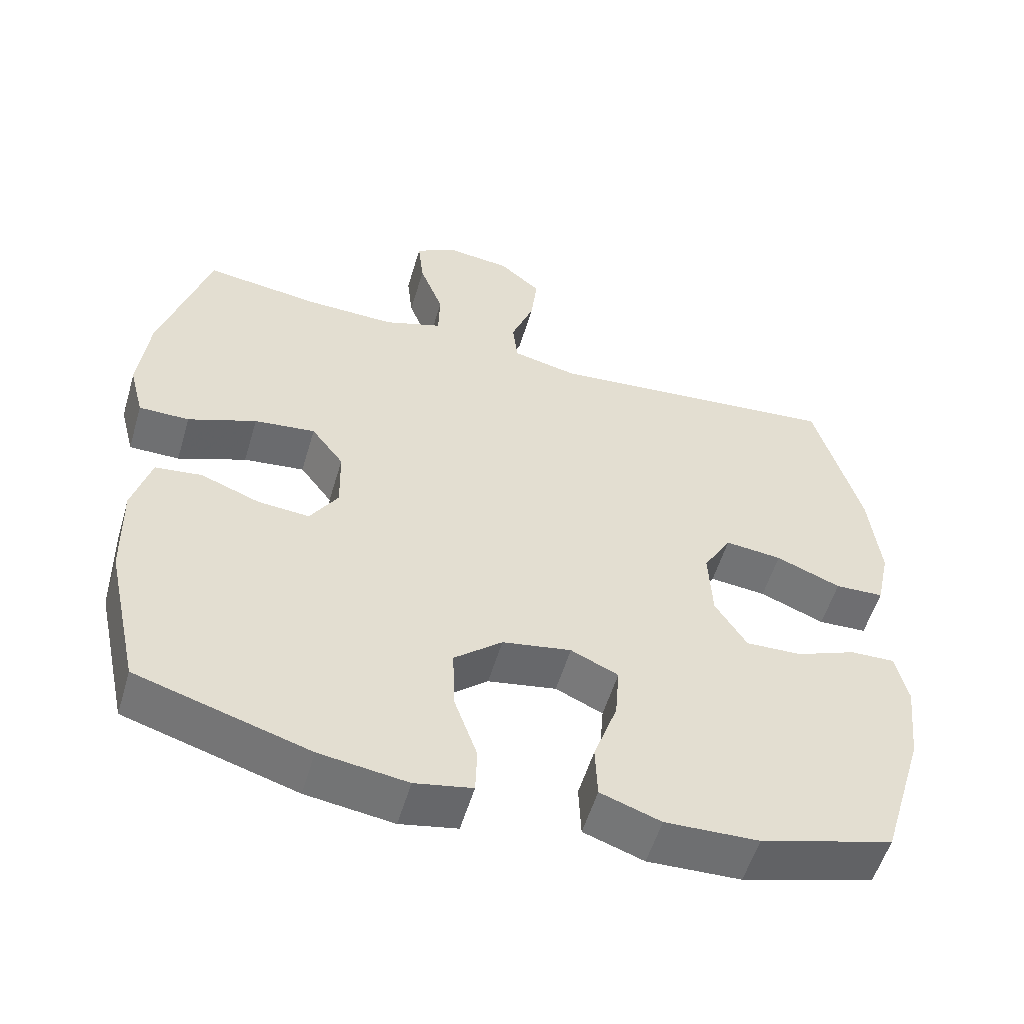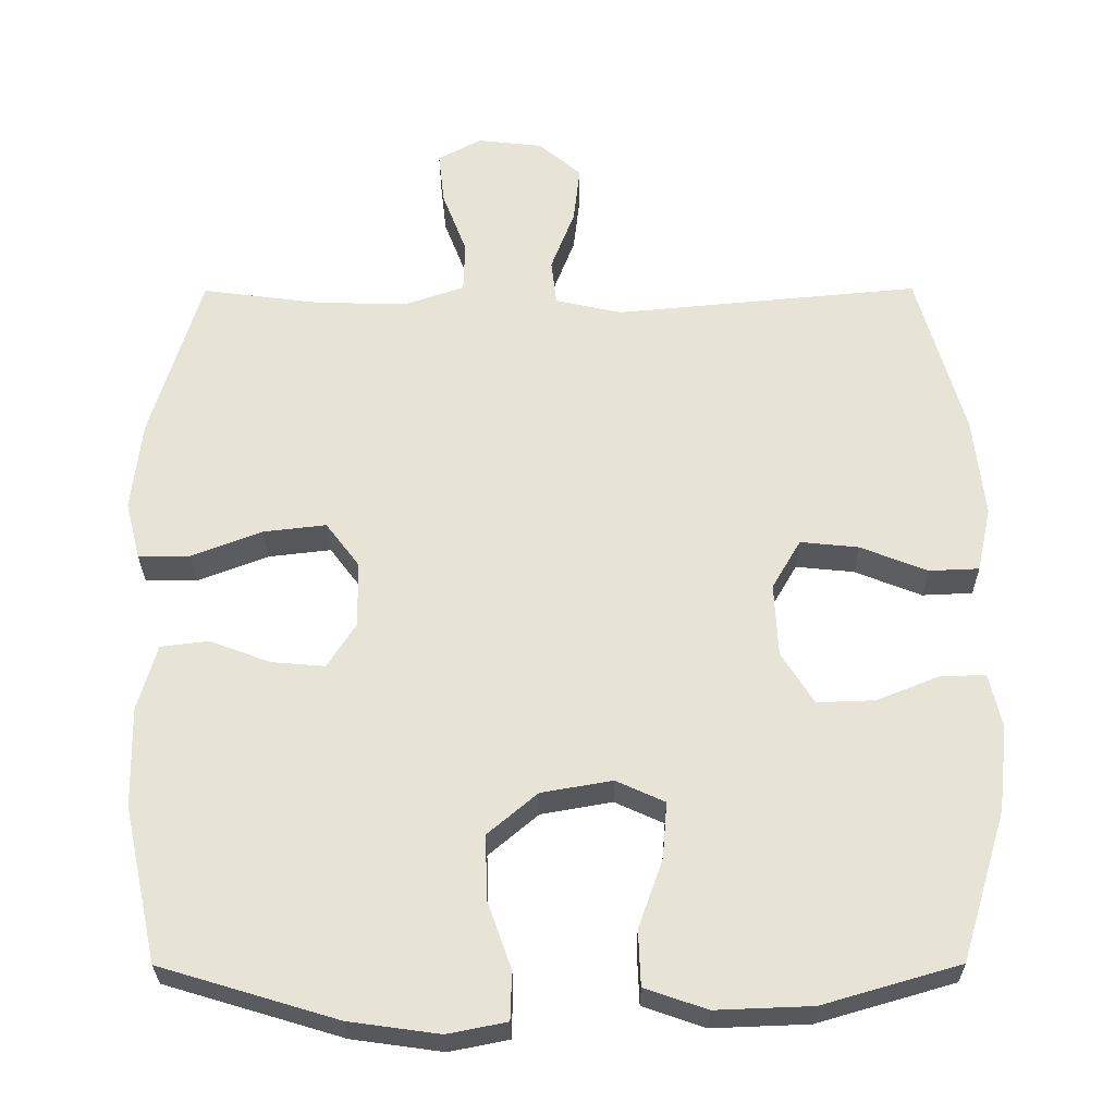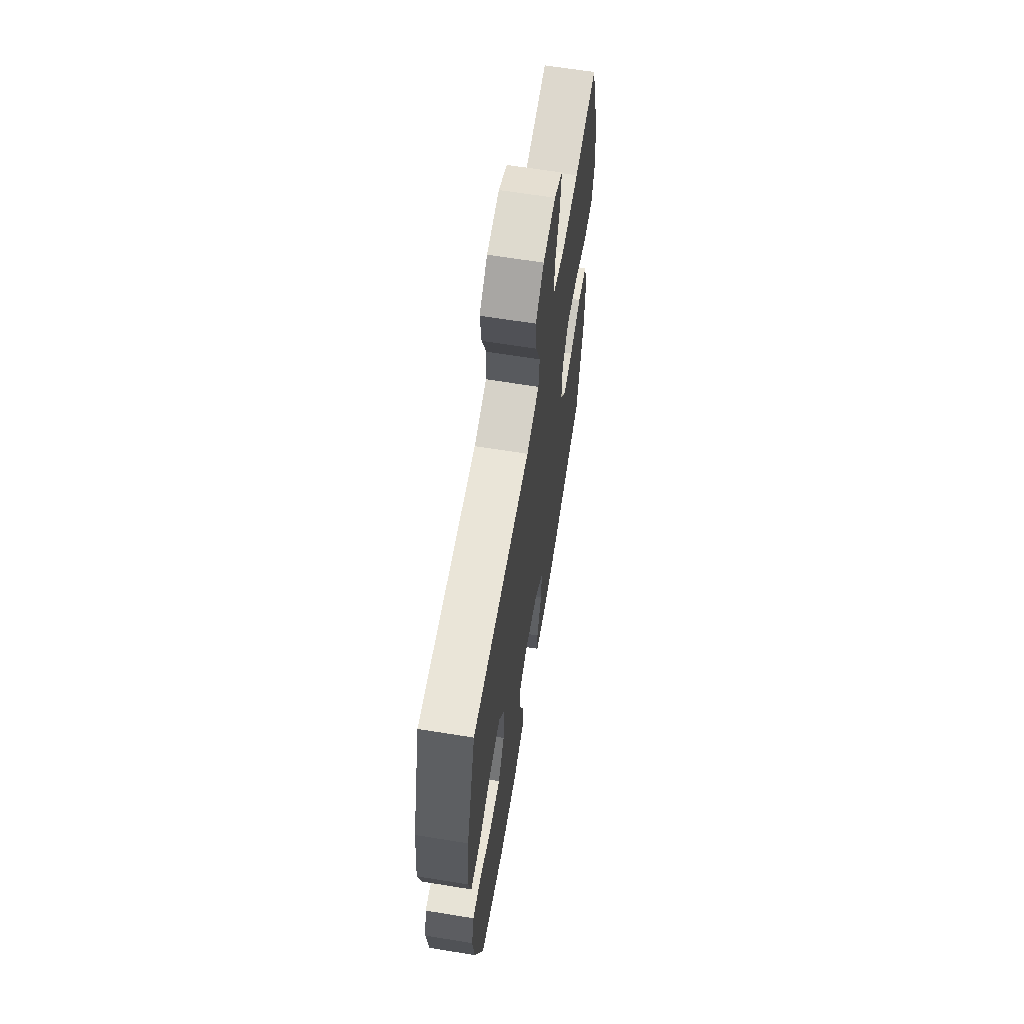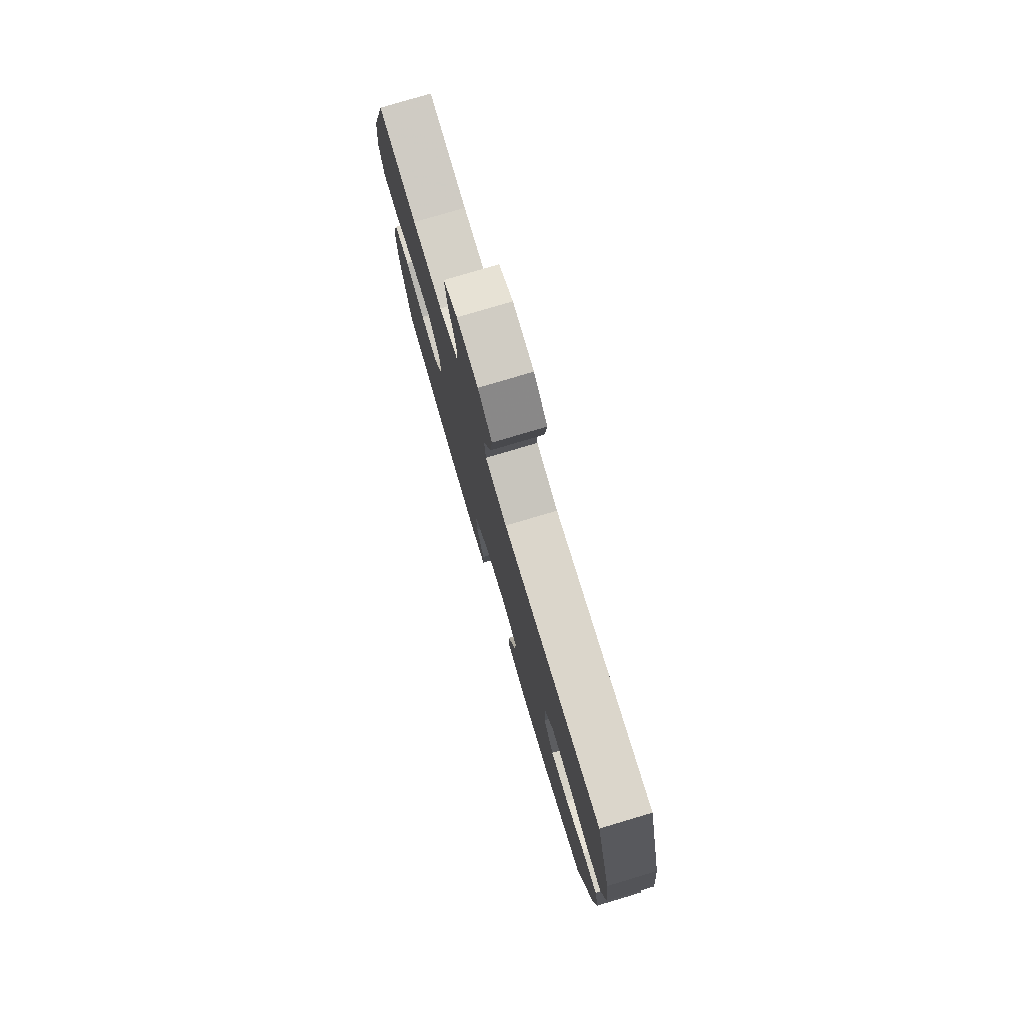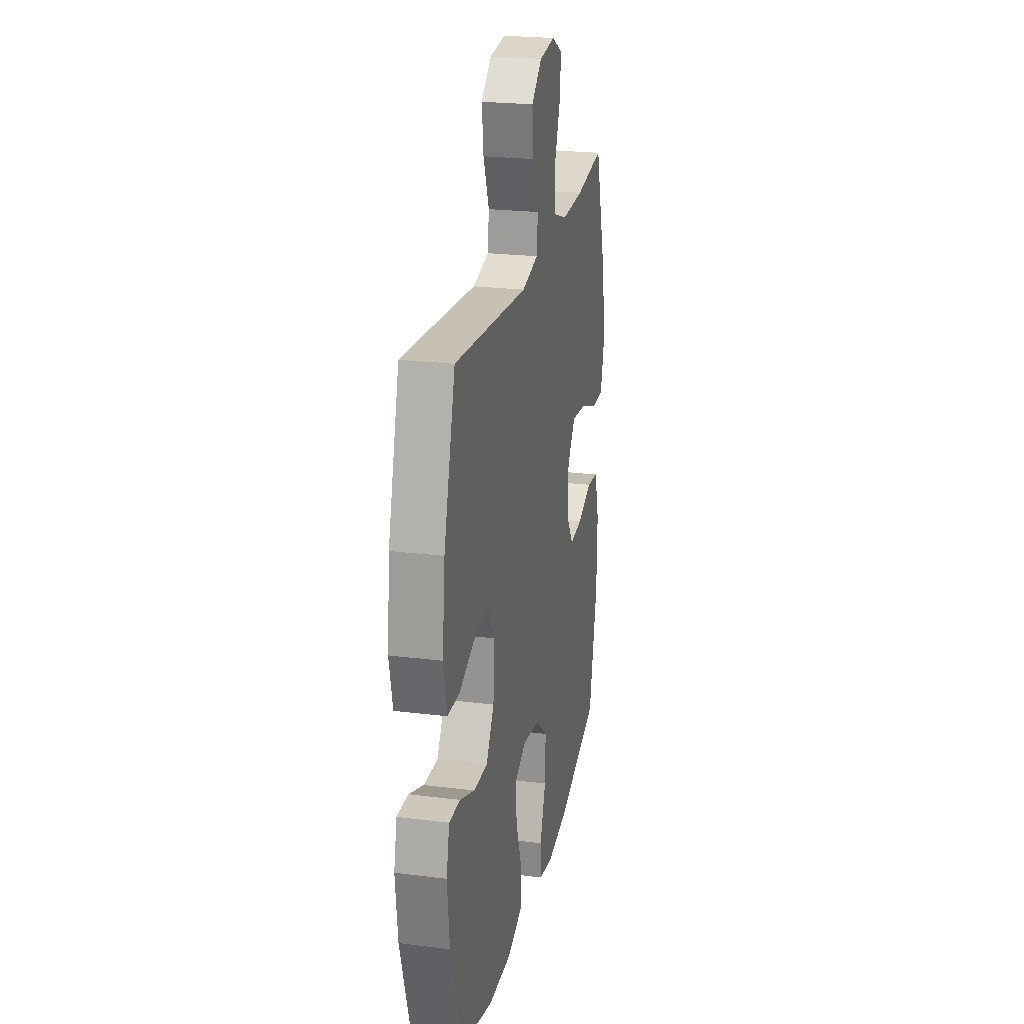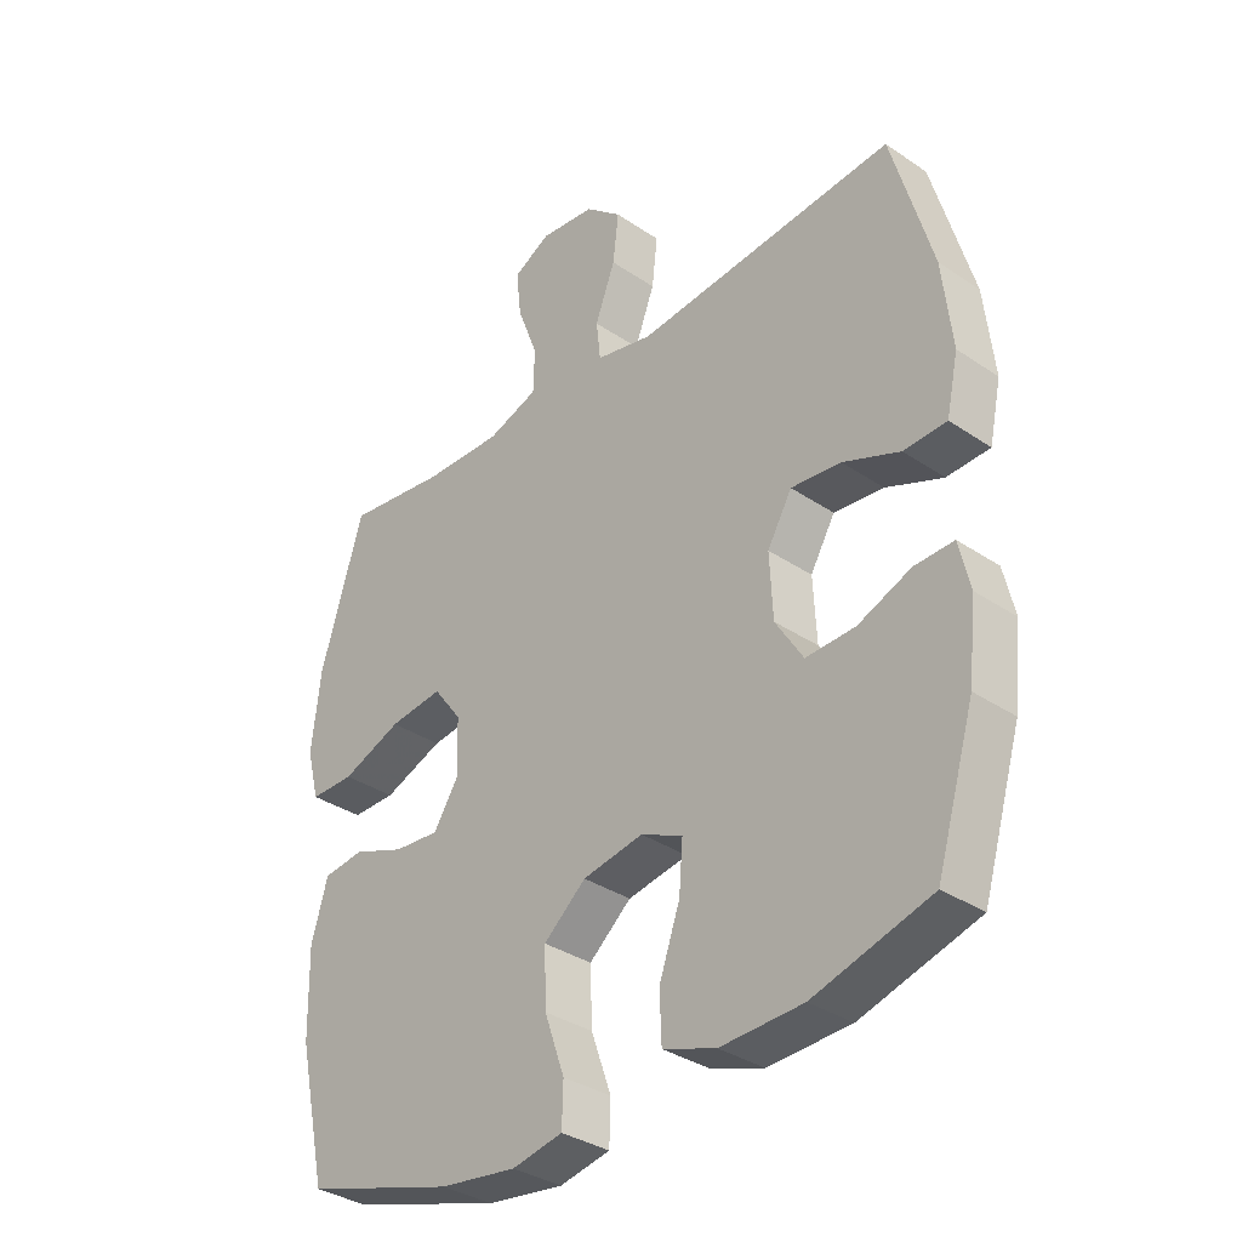
<metadata>
{"format":"obj","ext":"obj","renderer":"f3d","projection":"perspective","resolution":1024,"background":"white","views":[{"elev":-54.9,"azim":163.6,"up":"+Z"},{"elev":-28.5,"azim":-179.7,"up":"+Z"},{"elev":64.6,"azim":-80.7,"up":"+Z"},{"elev":78.4,"azim":-106.6,"up":"+Z"},{"elev":23.6,"azim":-78.1,"up":"+Z"},{"elev":-34.3,"azim":-132.4,"up":"+Z"}]}
</metadata>
<code>
v -0.5 0.07 0.5
v -0.087 0.07 0.461
v 0.003 0.07 0.481
v 0.01 0.07 0.543
v -0.022 0.07 0.627
v -0.031 0.07 0.705
v 0.027 0.07 0.754
v 0.115 0.07 0.764
v 0.174 0.07 0.732
v 0.166 0.07 0.66
v 0.133 0.07 0.573
v 0.135 0.07 0.504
v 0.216 0.07 0.476
v 0.34 0.07 0.479
v 0.5 0.07 0.5
v 0.568 0.07 0.274
v 0.582 0.07 0.15
v 0.562 0.07 0.072
v 0.492 0.07 0.072
v 0.397 0.07 0.109
v 0.312 0.07 0.119
v 0.267 0.07 0.059
v 0.265 0.07 -0.031
v 0.304 0.07 -0.092
v 0.376 0.07 -0.086
v 0.458 0.07 -0.055
v 0.523 0.07 -0.063
v 0.549 0.07 -0.153
v 0.546 0.07 -0.29
v 0.5 0.07 -0.5
v 0.261 0.07 -0.572
v 0.139 0.07 -0.589
v 0.059 0.07 -0.573
v 0.057 0.07 -0.508
v 0.089 0.07 -0.417
v 0.092 0.07 -0.329
v 0.025 0.07 -0.272
v -0.071 0.07 -0.255
v -0.137 0.07 -0.285
v -0.131 0.07 -0.361
v -0.098 0.07 -0.455
v -0.101 0.07 -0.53
v -0.185 0.07 -0.559
v -0.315 0.07 -0.554
v -0.5 0.07 -0.5
v -0.561 0.07 -0.298
v -0.574 0.07 -0.181
v -0.557 0.07 -0.107
v -0.495 0.07 -0.109
v -0.411 0.07 -0.143
v -0.333 0.07 -0.146
v -0.289 0.07 -0.076
v -0.284 0.07 0.024
v -0.323 0.07 0.091
v -0.402 0.07 0.083
v -0.492 0.07 0.047
v -0.56 0.07 0.05
v -0.579 0.07 0.138
v -0.564 0.07 0.274
v -0.5 0 0.5
v -0.087 0 0.461
v 0.003 0 0.481
v 0.01 0 0.543
v -0.022 0 0.627
v -0.031 0 0.705
v 0.027 0 0.754
v 0.115 0 0.764
v 0.174 0 0.732
v 0.166 0 0.66
v 0.133 0 0.573
v 0.135 0 0.504
v 0.216 0 0.476
v 0.34 0 0.479
v 0.5 0 0.5
v 0.568 0 0.274
v 0.582 0 0.15
v 0.562 0 0.072
v 0.492 0 0.072
v 0.397 0 0.109
v 0.312 0 0.119
v 0.267 0 0.059
v 0.265 0 -0.031
v 0.304 0 -0.092
v 0.376 0 -0.086
v 0.458 0 -0.055
v 0.523 0 -0.063
v 0.549 0 -0.153
v 0.546 0 -0.29
v 0.5 0 -0.5
v 0.261 0 -0.572
v 0.139 0 -0.589
v 0.059 0 -0.573
v 0.057 0 -0.508
v 0.089 0 -0.417
v 0.092 0 -0.329
v 0.025 0 -0.272
v -0.071 0 -0.255
v -0.137 0 -0.285
v -0.131 0 -0.361
v -0.098 0 -0.455
v -0.101 0 -0.53
v -0.185 0 -0.559
v -0.315 0 -0.554
v -0.5 0 -0.5
v -0.561 0 -0.298
v -0.574 0 -0.181
v -0.557 0 -0.107
v -0.495 0 -0.109
v -0.411 0 -0.143
v -0.333 0 -0.146
v -0.289 0 -0.076
v -0.284 0 0.024
v -0.323 0 0.091
v -0.402 0 0.083
v -0.492 0 0.047
v -0.56 0 0.05
v -0.579 0 0.138
v -0.564 0 0.274
f 58 59 1 2
f 55 56 57 58
f 54 55 58 2
f 53 54 2 3
f 52 53 3
f 47 48 49 50
f 47 50 51
f 46 47 51
f 45 46 51
f 44 45 51 52
f 40 41 42 43
f 39 40 43 44
f 32 33 34 35
f 32 35 36
f 31 32 36
f 30 31 36
f 29 30 36 37
f 25 26 27 28
f 24 25 28 29
f 17 18 19 20
f 17 20 21
f 14 15 16 17
f 13 14 17 21
f 12 13 21 22
f 8 9 10 11
f 8 11 12
f 7 8 12
f 4 5 6 7
f 4 7 12 22
f 39 44 52 3
f 24 29 37 38
f 23 24 38
f 23 38 39 3
f 3 4 22 23
f 61 60 118 117
f 117 116 115 114
f 61 117 114 113
f 62 61 113 112
f 62 112 111
f 109 108 107 106
f 110 109 106
f 110 106 105
f 110 105 104
f 111 110 104 103
f 102 101 100 99
f 103 102 99 98
f 94 93 92 91
f 95 94 91
f 95 91 90
f 95 90 89
f 96 95 89 88
f 87 86 85 84
f 88 87 84 83
f 79 78 77 76
f 80 79 76
f 76 75 74 73
f 80 76 73 72
f 81 80 72 71
f 70 69 68 67
f 71 70 67
f 71 67 66
f 66 65 64 63
f 81 71 66 63
f 62 111 103 98
f 97 96 88 83
f 97 83 82
f 62 98 97 82
f 82 81 63 62
f 1 60 61 2
f 2 61 62 3
f 3 62 63 4
f 4 63 64 5
f 5 64 65 6
f 6 65 66 7
f 7 66 67 8
f 8 67 68 9
f 9 68 69 10
f 10 69 70 11
f 11 70 71 12
f 12 71 72 13
f 13 72 73 14
f 14 73 74 15
f 15 74 75 16
f 16 75 76 17
f 17 76 77 18
f 18 77 78 19
f 19 78 79 20
f 20 79 80 21
f 21 80 81 22
f 22 81 82 23
f 23 82 83 24
f 24 83 84 25
f 25 84 85 26
f 26 85 86 27
f 27 86 87 28
f 28 87 88 29
f 29 88 89 30
f 30 89 90 31
f 31 90 91 32
f 32 91 92 33
f 33 92 93 34
f 34 93 94 35
f 35 94 95 36
f 36 95 96 37
f 37 96 97 38
f 38 97 98 39
f 39 98 99 40
f 40 99 100 41
f 41 100 101 42
f 42 101 102 43
f 43 102 103 44
f 44 103 104 45
f 45 104 105 46
f 46 105 106 47
f 47 106 107 48
f 48 107 108 49
f 49 108 109 50
f 50 109 110 51
f 51 110 111 52
f 52 111 112 53
f 53 112 113 54
f 54 113 114 55
f 55 114 115 56
f 56 115 116 57
f 57 116 117 58
f 58 117 118 59
f 59 118 60 1

</code>
